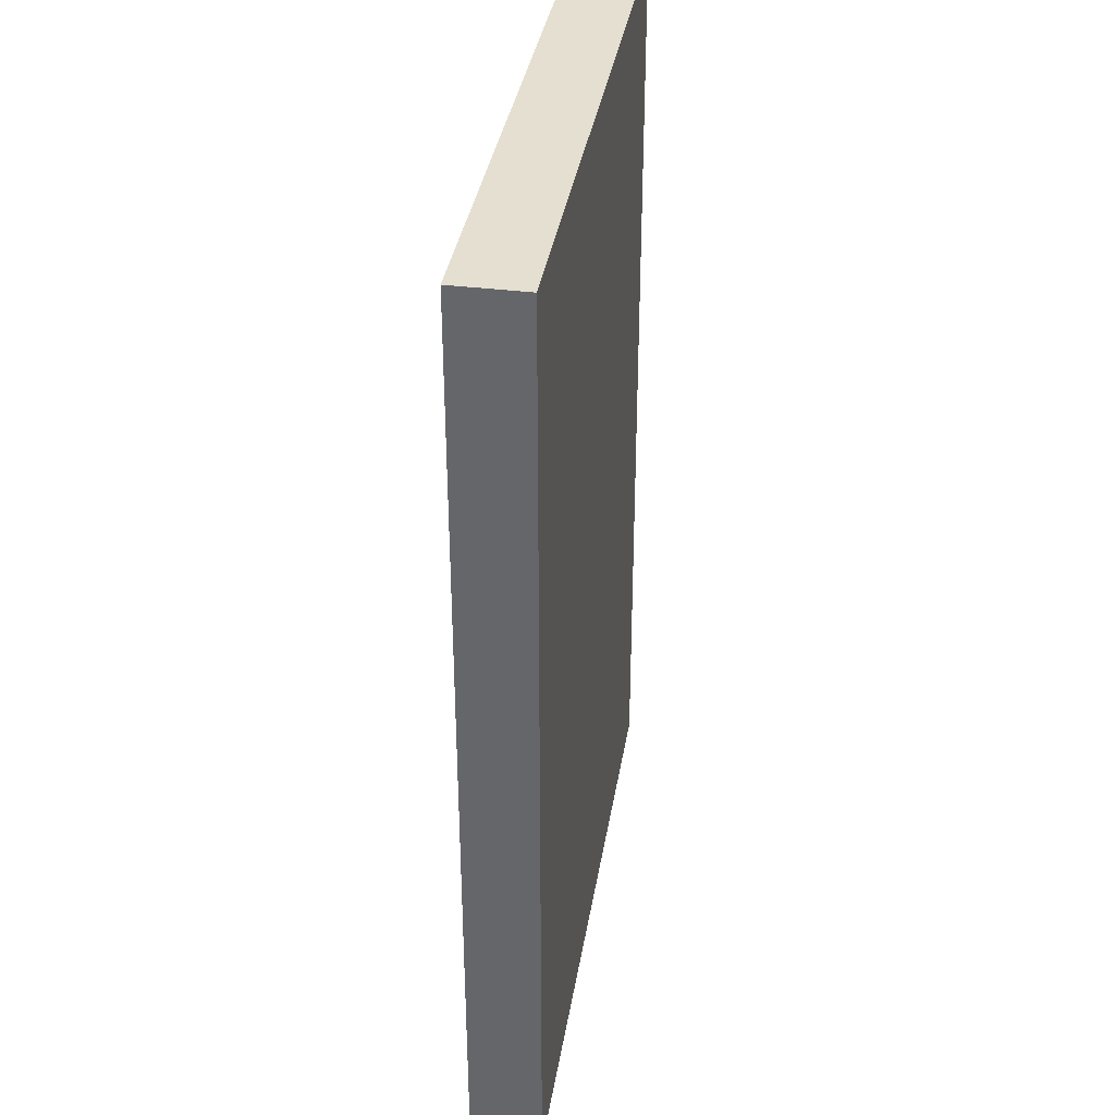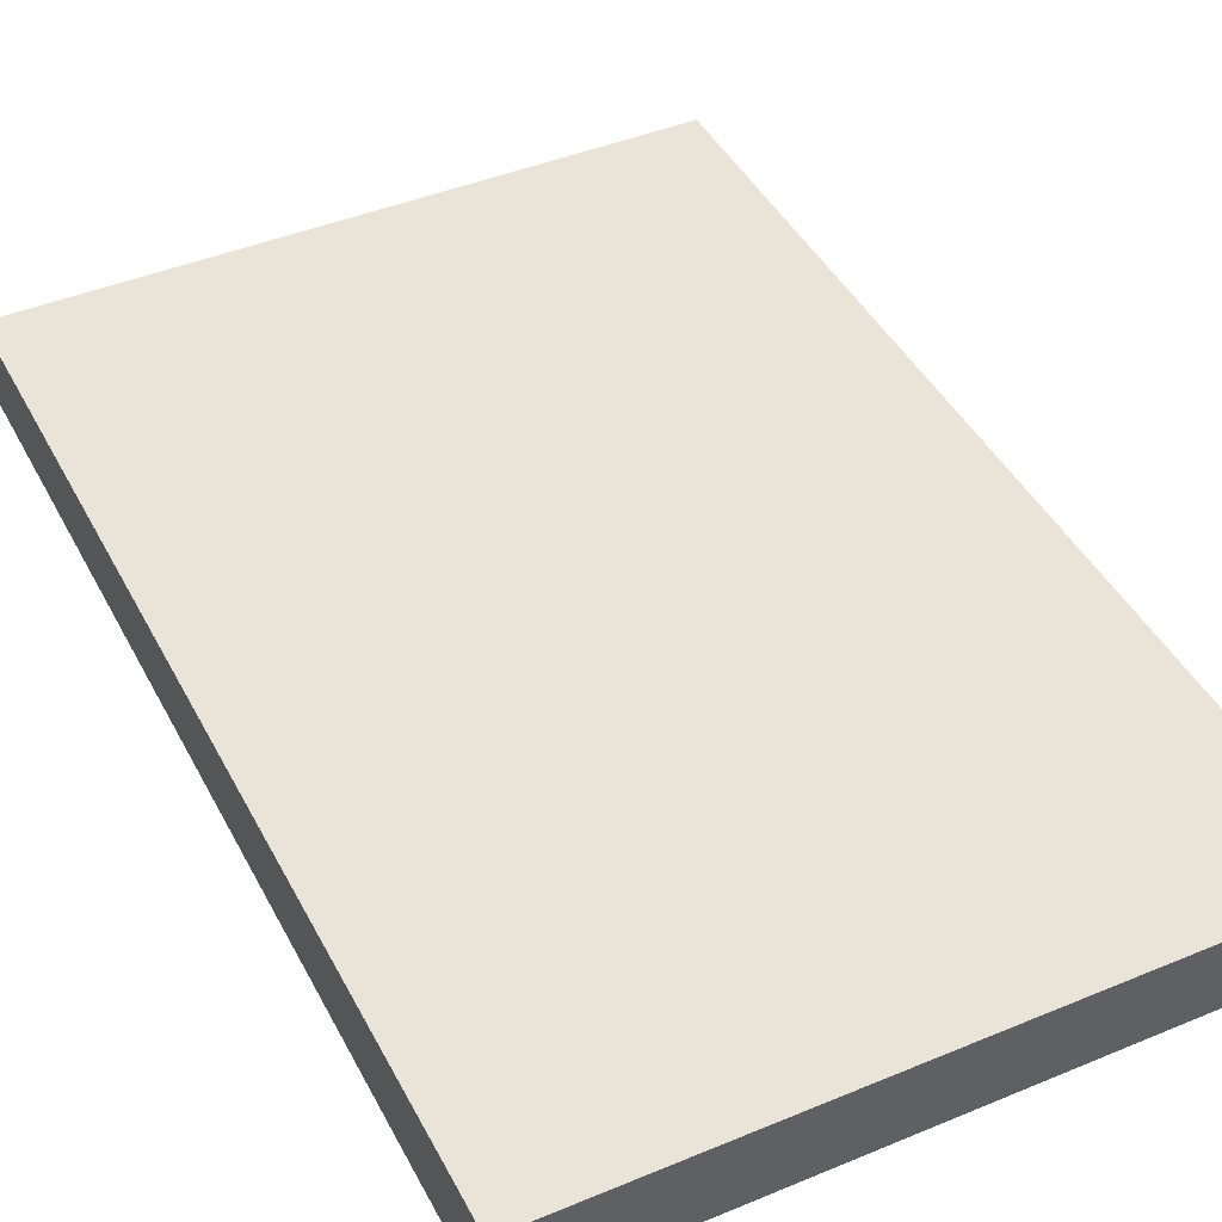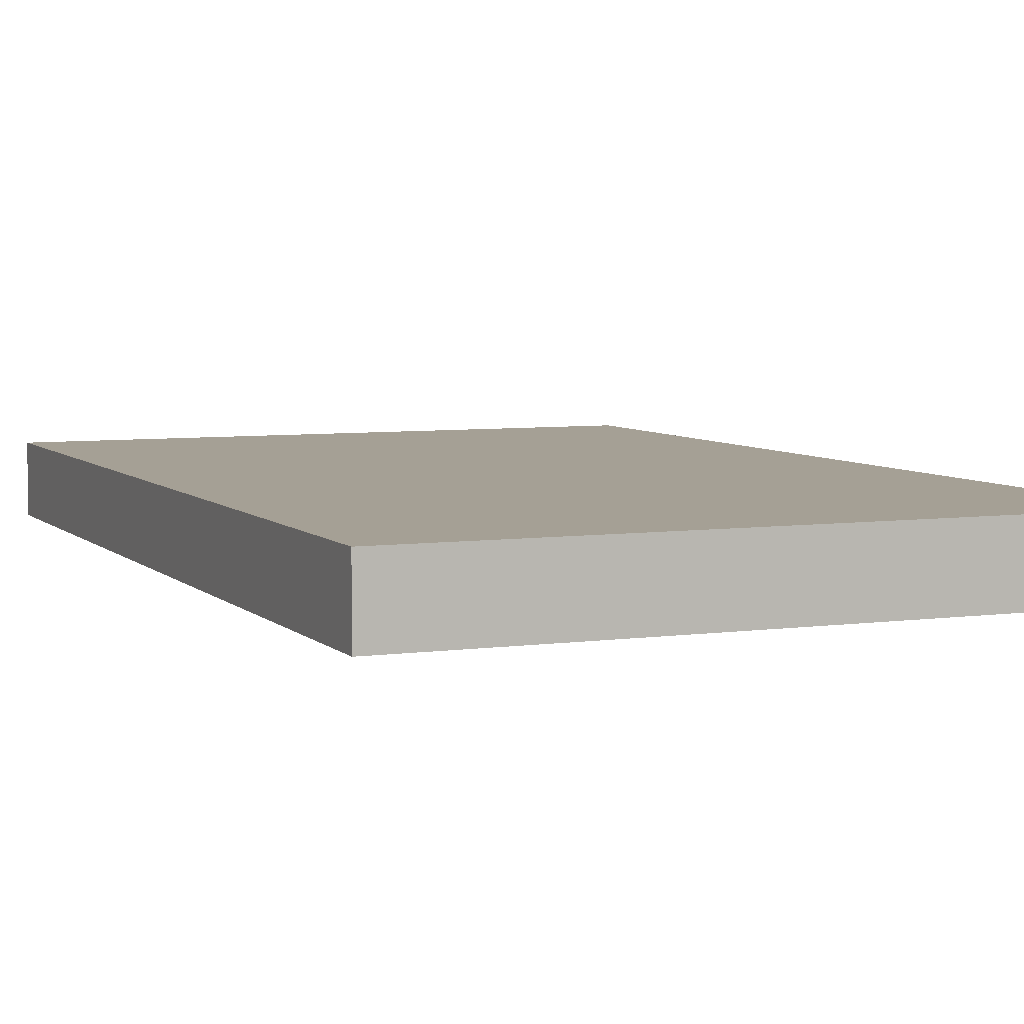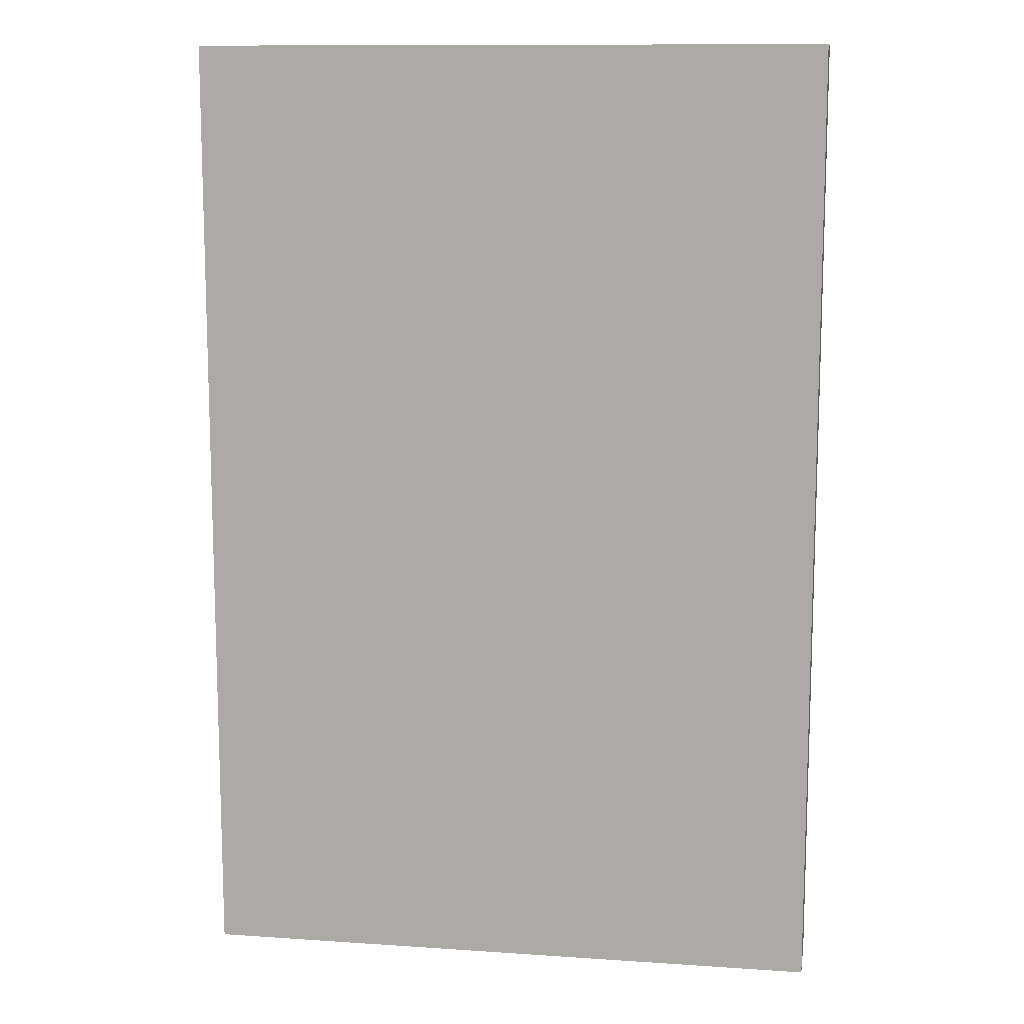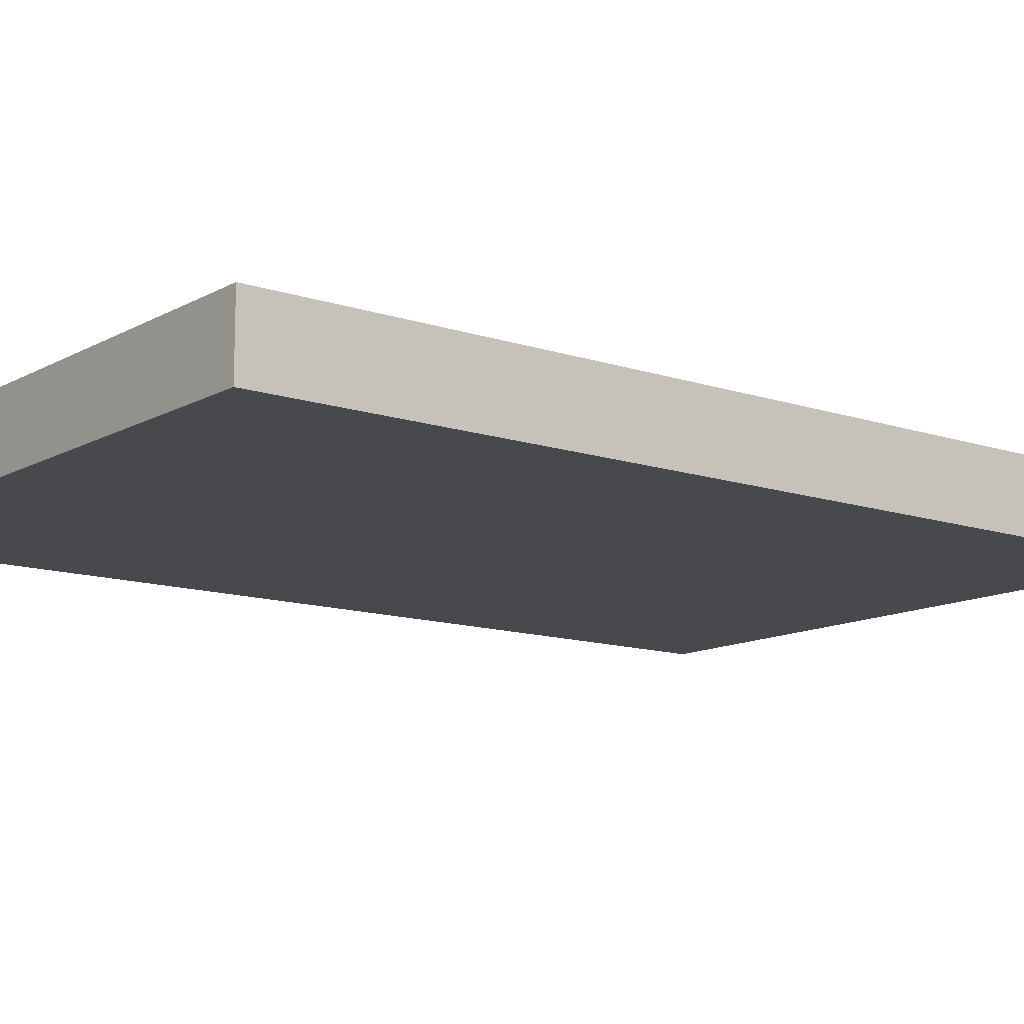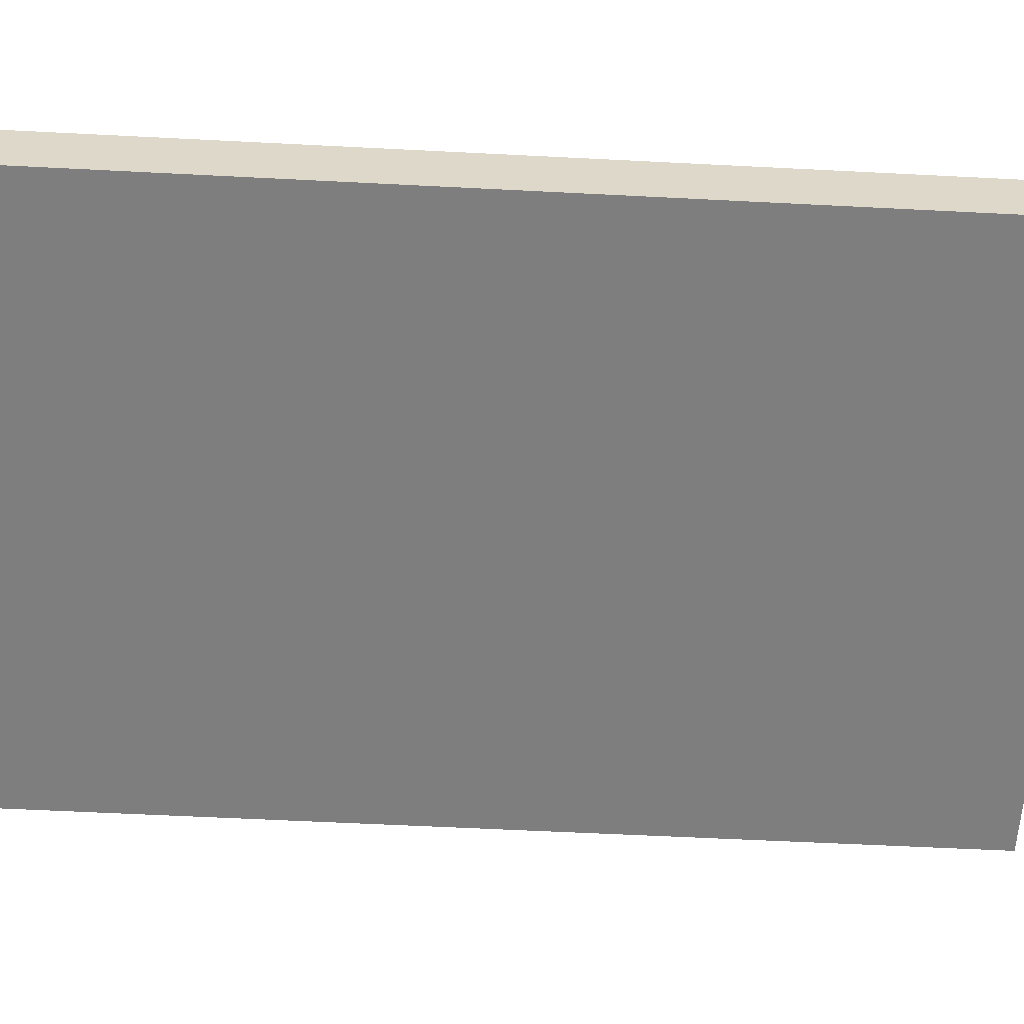
<metadata>
{"format":"obj","ext":"obj","renderer":"f3d","projection":"perspective","resolution":1024,"background":"white","views":[{"elev":36.8,"azim":-80.8,"up":"+Z"},{"elev":43.5,"azim":153.9,"up":"+Y"},{"elev":5.9,"azim":157.0,"up":"+Y"},{"elev":11.6,"azim":9.3,"up":"+Z"},{"elev":-12.4,"azim":51.9,"up":"+Y"},{"elev":-59.5,"azim":-93.0,"up":"+Y"}]}
</metadata>
<code>
o Cube
g Cube
v 0.5796 0.05489 0.06586
v 2.384e-07 0.05489 0.06586
v 0.5796 0.1207 0.06586
v 2.384e-07 0.1207 0.06586
v 2.384e-07 0.05489 -0.8136
v 2.384e-07 0.1207 -0.8136
v 0.5796 0.05489 -0.8136
v 0.5796 0.1207 -0.8136
f 3 4 2 1
f 4 6 5 2
f 6 8 7 5
f 8 3 1 7
f 8 6 4 3
f 1 2 5 7

</code>
